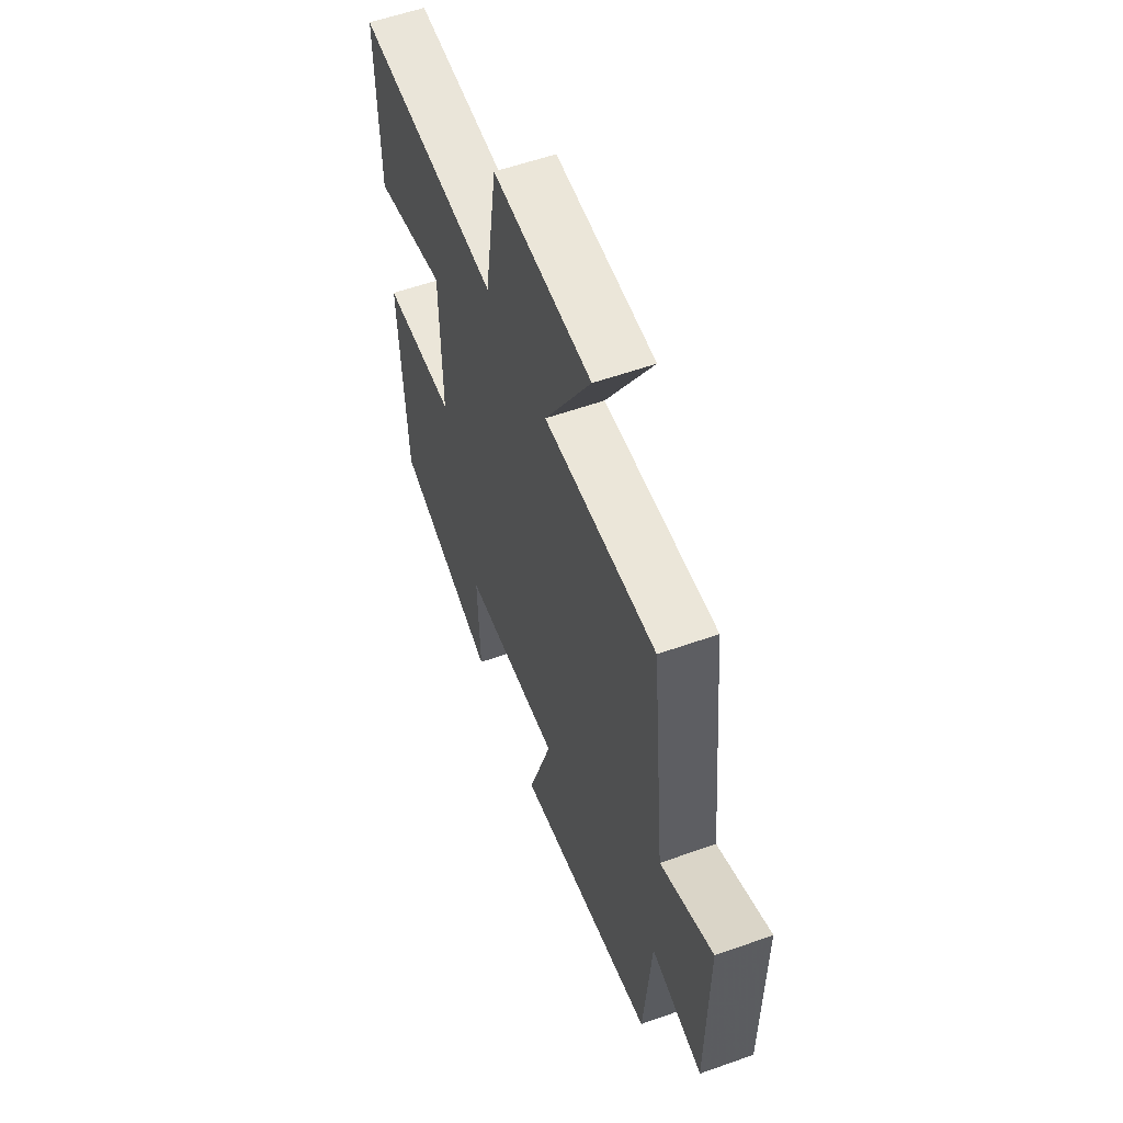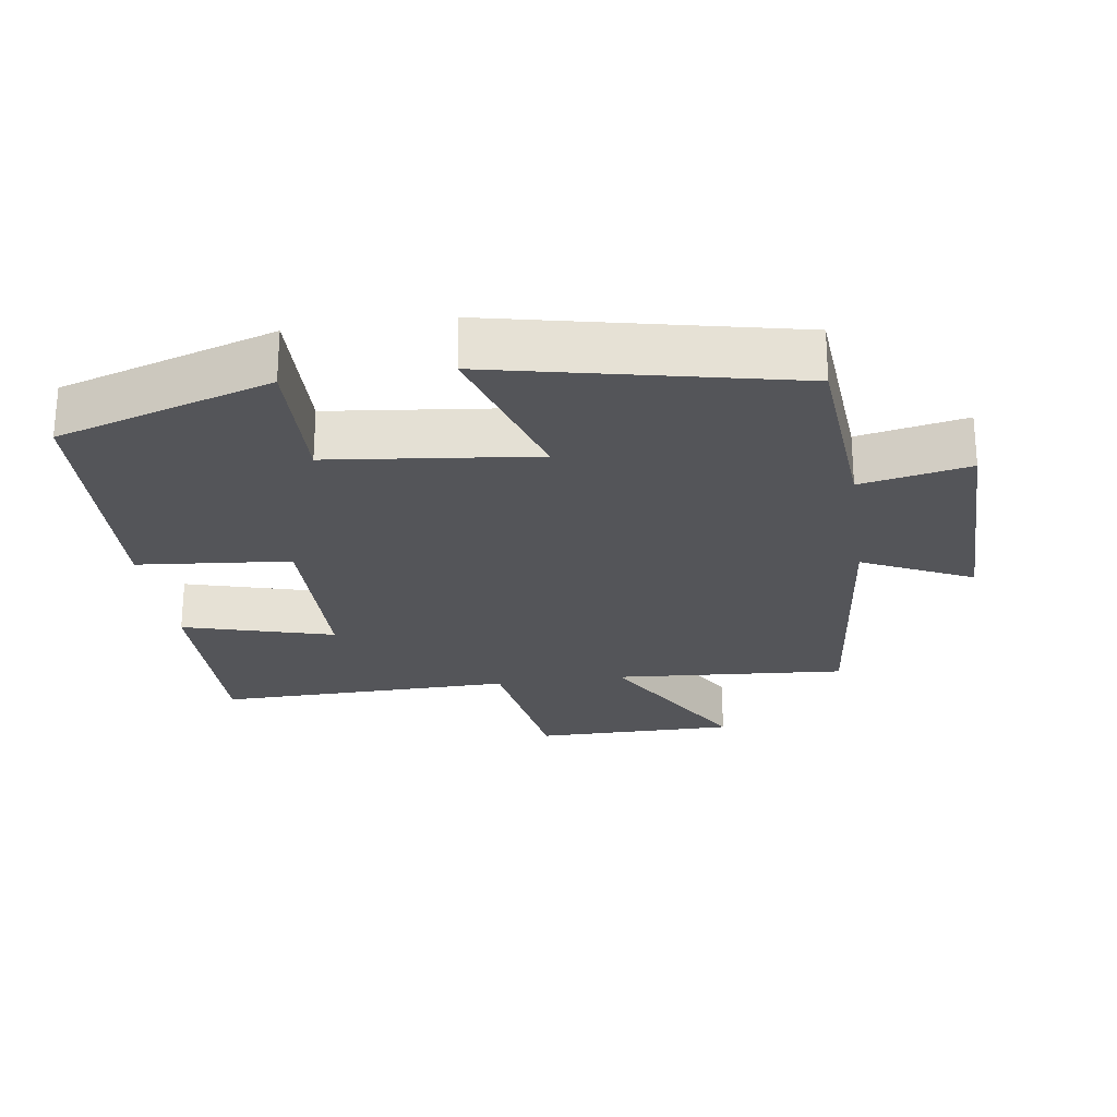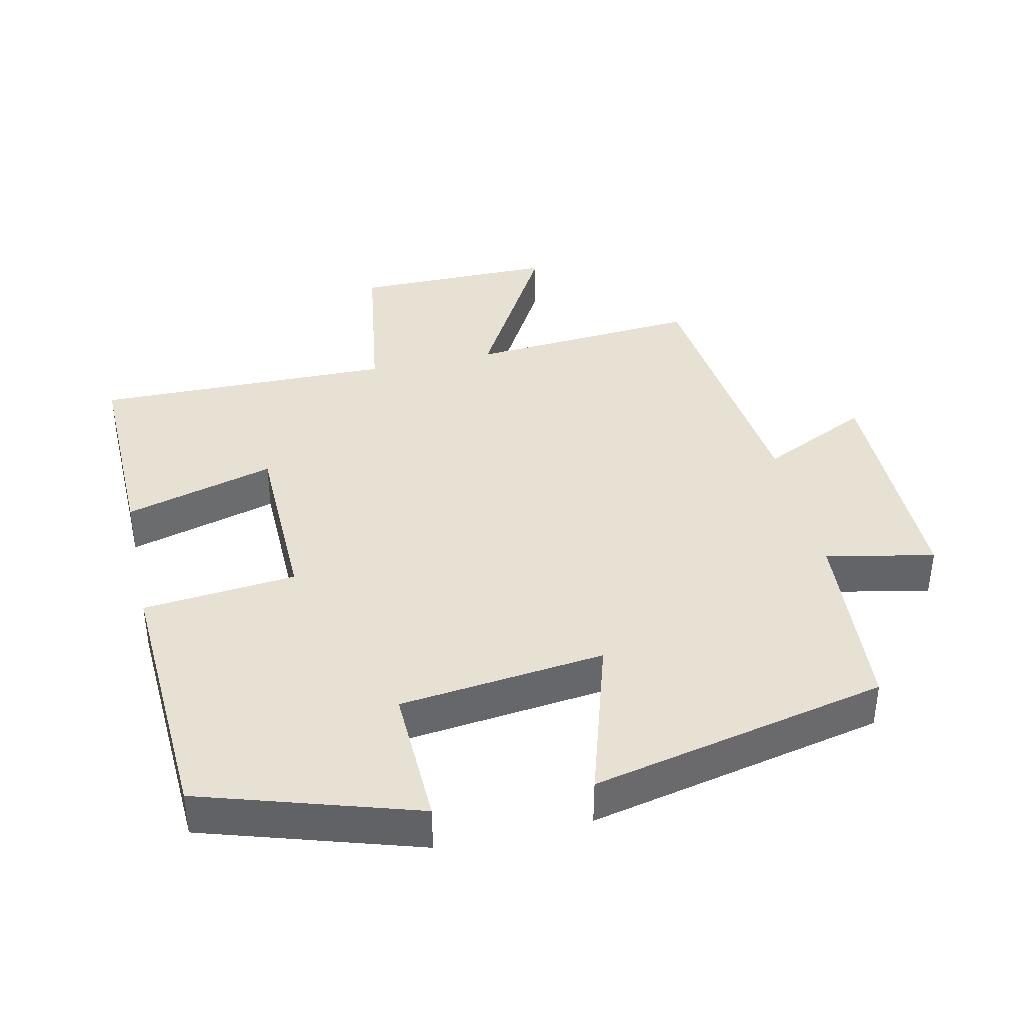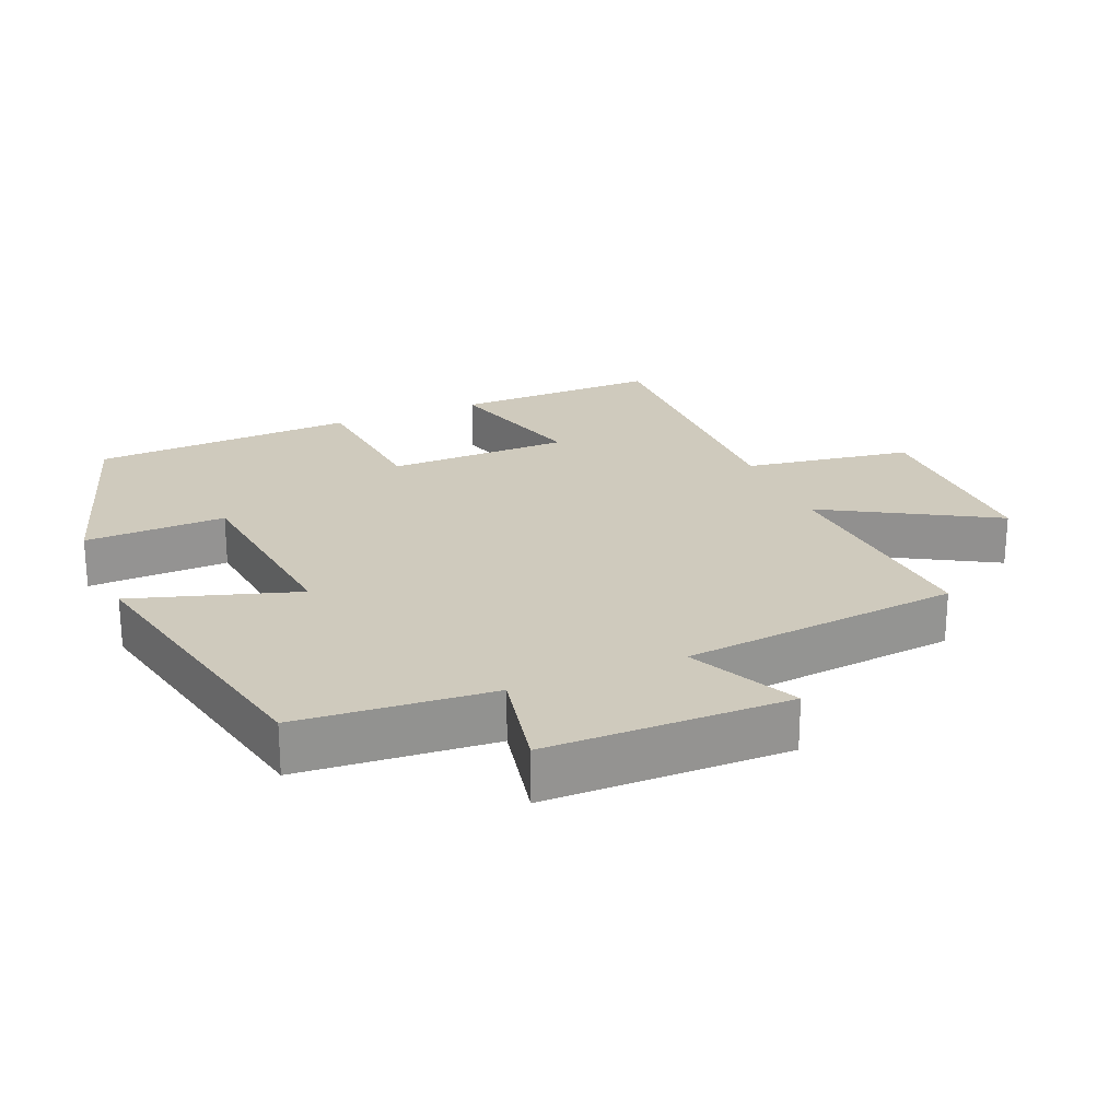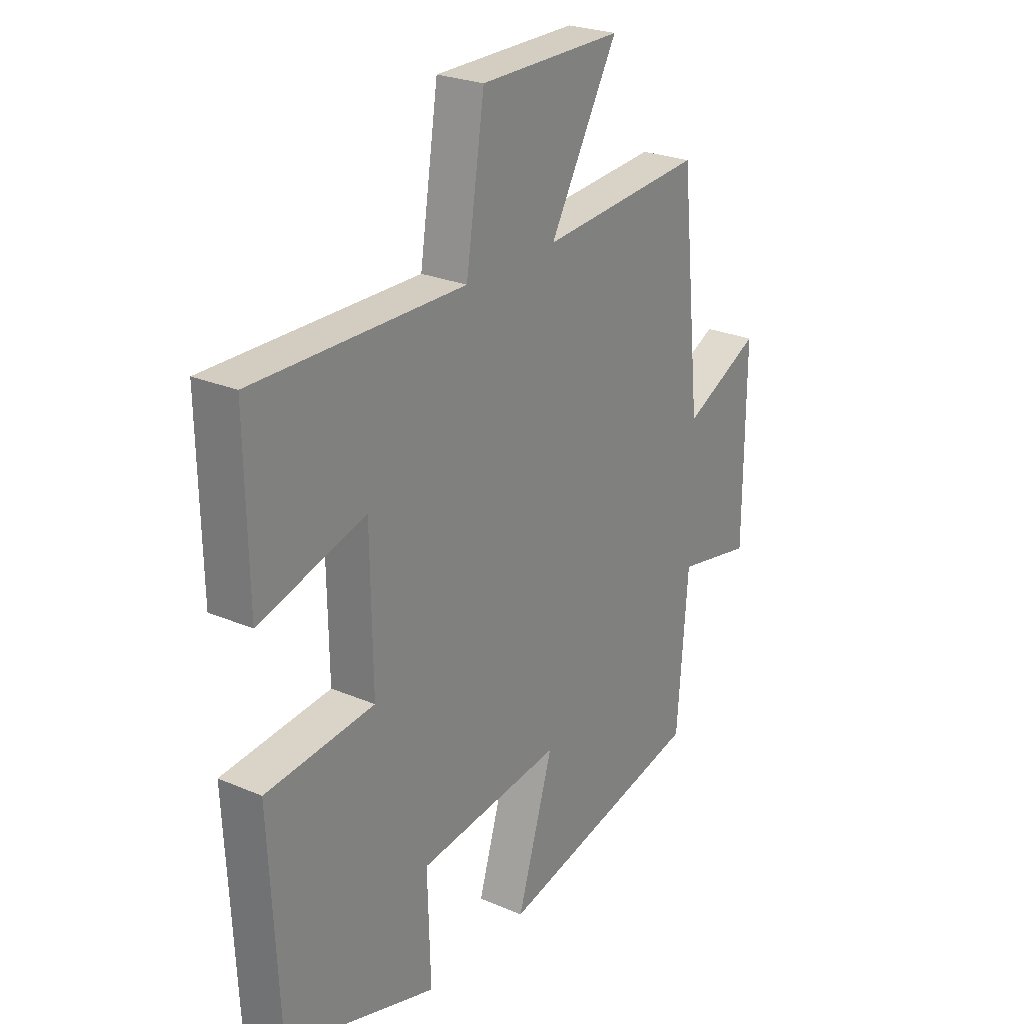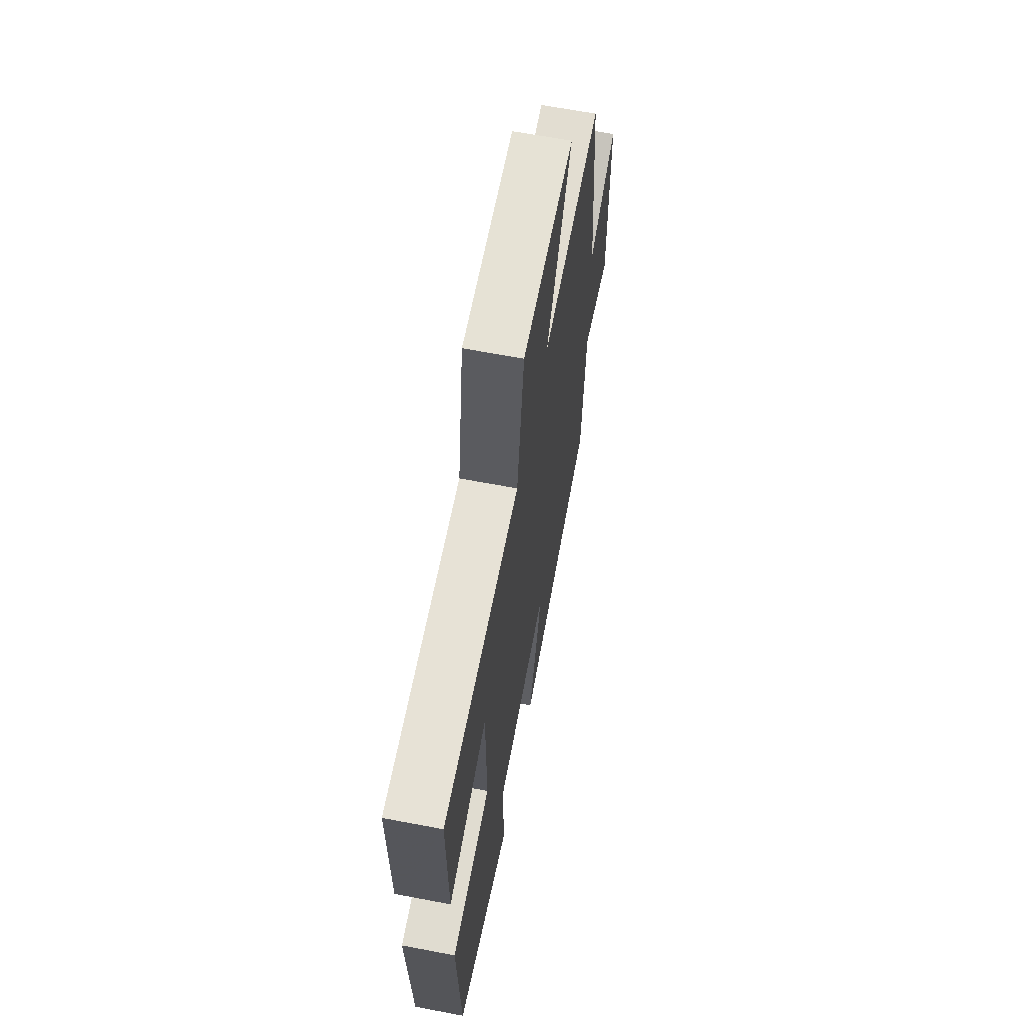
<metadata>
{"format":"obj","ext":"obj","renderer":"f3d","projection":"perspective","resolution":1024,"background":"white","views":[{"elev":57.6,"azim":-110.2,"up":"+Z"},{"elev":-24.6,"azim":-171.7,"up":"+Y"},{"elev":38.9,"azim":167.3,"up":"+Y"},{"elev":23.1,"azim":-112.7,"up":"+Y"},{"elev":25.3,"azim":124.5,"up":"+Z"},{"elev":64.0,"azim":100.9,"up":"+Z"}]}
</metadata>
<code>
v 0.505 0.07 0.507
v 0.5 0.07 0.208
v 0.282 0.07 0.269
v 0.278 0.07 0.003
v 0.5 0.07 -0.018
v 0.481 0.07 -0.402
v 0.17 0.07 -0.5
v 0.176 0.07 -0.295
v -0.122 0.07 -0.261
v -0.048 0.07 -0.5
v -0.478 0.07 -0.407
v -0.5 0.07 -0.125
v -0.657 0.07 -0.157
v -0.659 0.07 0.195
v -0.5 0.07 0.119
v -0.457 0.07 0.525
v -0.12 0.07 0.5
v -0.26 0.07 0.745
v 0.034 0.07 0.745
v 0.072 0.07 0.5
v 0.505 0 0.507
v 0.5 0 0.208
v 0.282 0 0.269
v 0.278 0 0.003
v 0.5 0 -0.018
v 0.481 0 -0.402
v 0.17 0 -0.5
v 0.176 0 -0.295
v -0.122 0 -0.261
v -0.048 0 -0.5
v -0.478 0 -0.407
v -0.5 0 -0.125
v -0.657 0 -0.157
v -0.659 0 0.195
v -0.5 0 0.119
v -0.457 0 0.525
v -0.12 0 0.5
v -0.26 0 0.745
v 0.034 0 0.745
v 0.072 0 0.5
f 17 18 19 20
f 15 16 17
f 15 17 20
f 12 13 14 15
f 11 12 15
f 10 11 15
f 9 10 15
f 8 9 15 20
f 6 7 8
f 5 6 8
f 4 5 8
f 3 4 8 20
f 1 2 3 20
f 40 39 38 37
f 37 36 35
f 40 37 35
f 35 34 33 32
f 35 32 31
f 35 31 30
f 35 30 29
f 40 35 29 28
f 28 27 26
f 28 26 25
f 28 25 24
f 40 28 24 23
f 40 23 22 21
f 1 21 22 2
f 2 22 23 3
f 3 23 24 4
f 4 24 25 5
f 5 25 26 6
f 6 26 27 7
f 7 27 28 8
f 8 28 29 9
f 9 29 30 10
f 10 30 31 11
f 11 31 32 12
f 12 32 33 13
f 13 33 34 14
f 14 34 35 15
f 15 35 36 16
f 16 36 37 17
f 17 37 38 18
f 18 38 39 19
f 19 39 40 20
f 20 40 21 1

</code>
